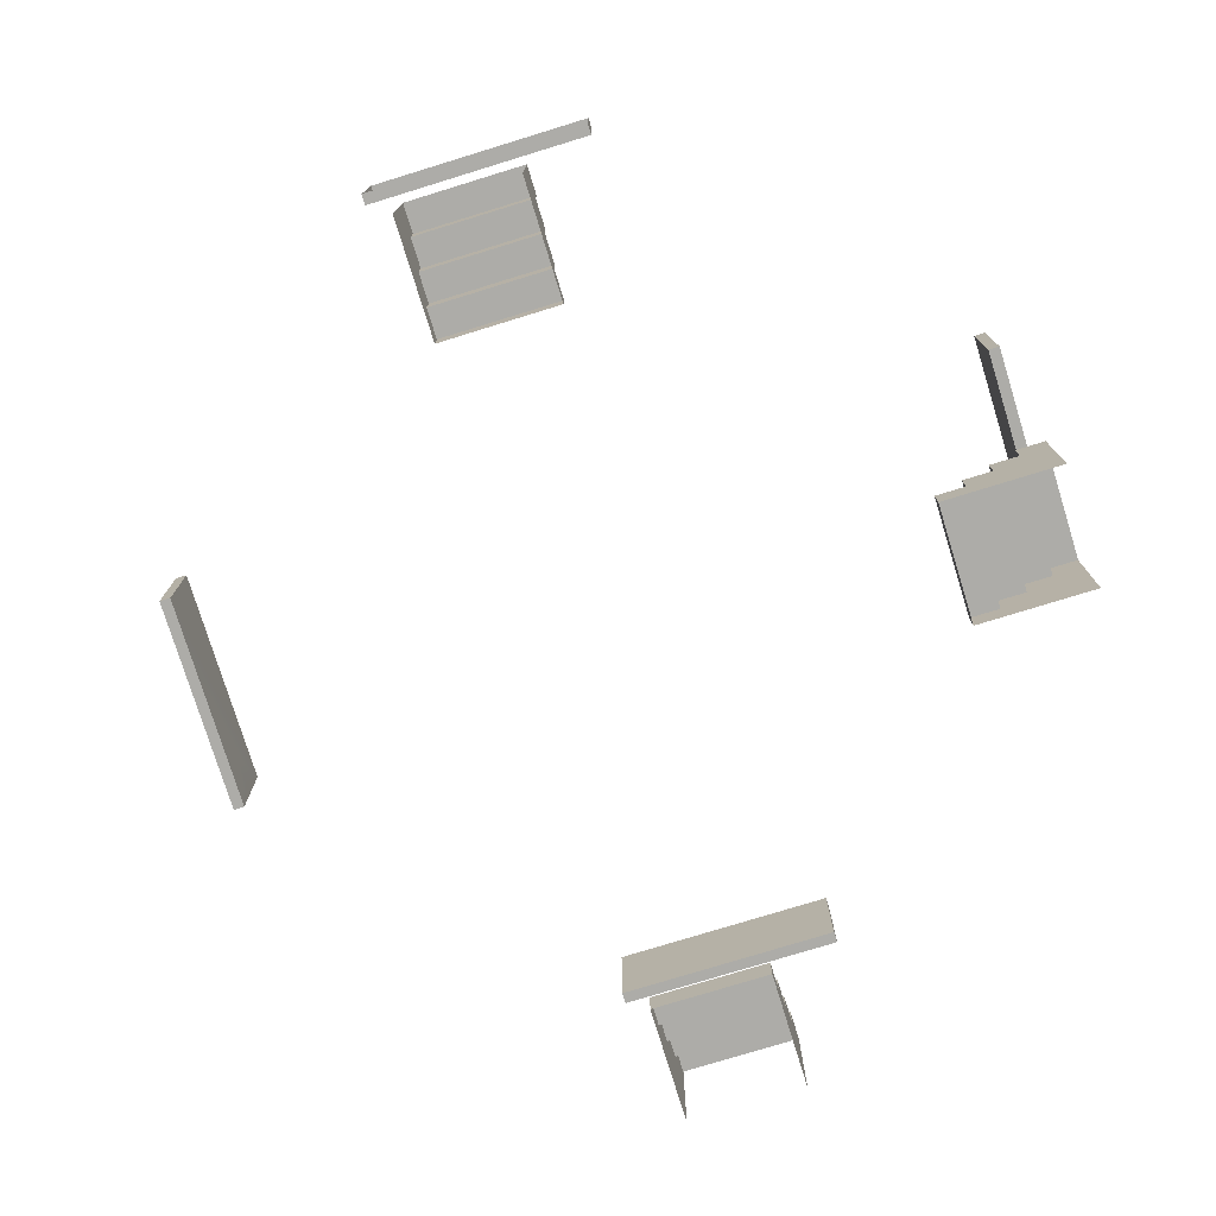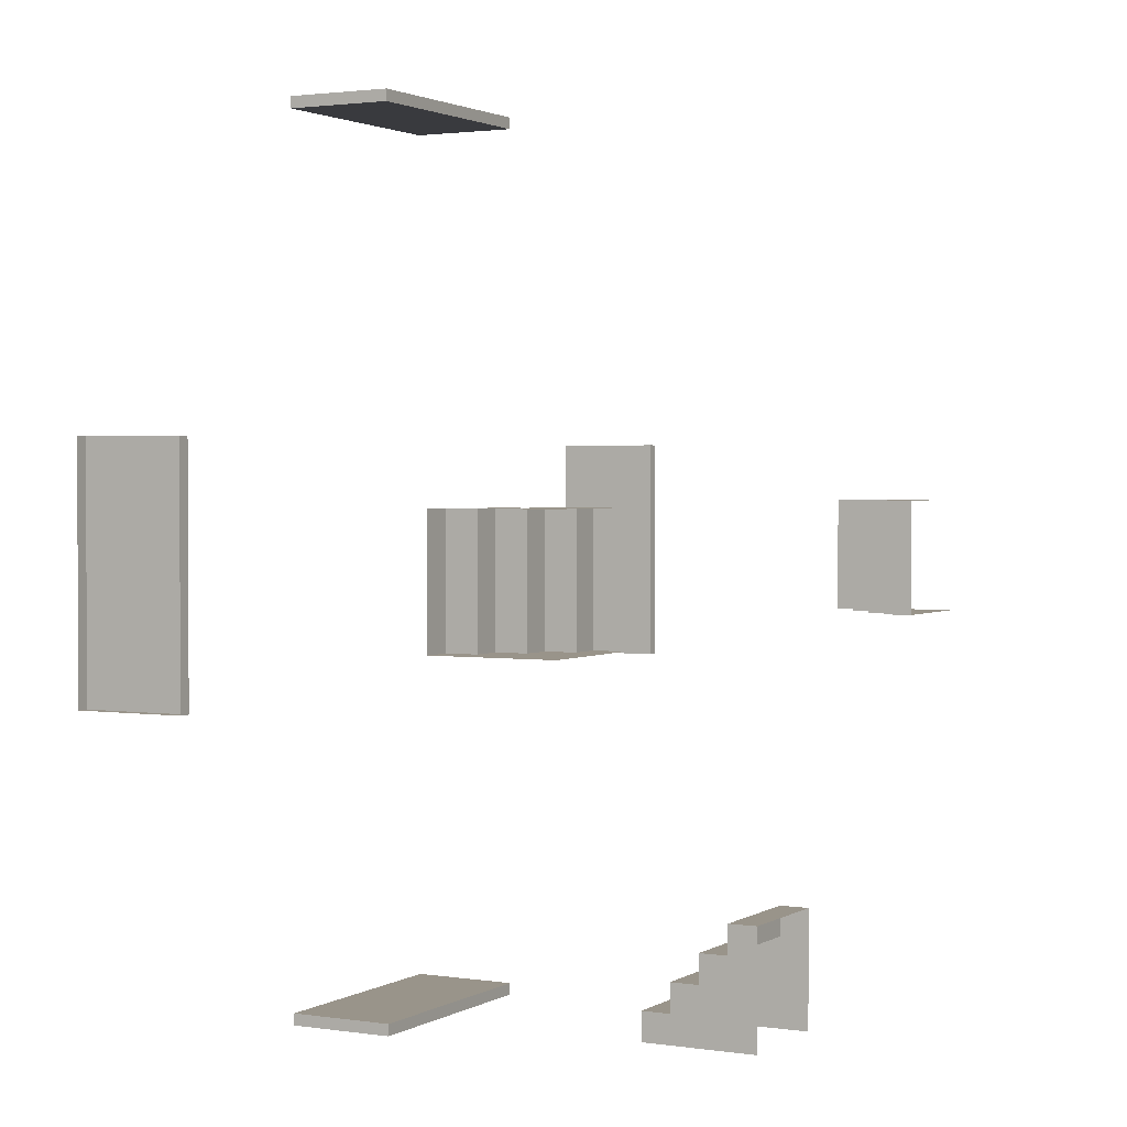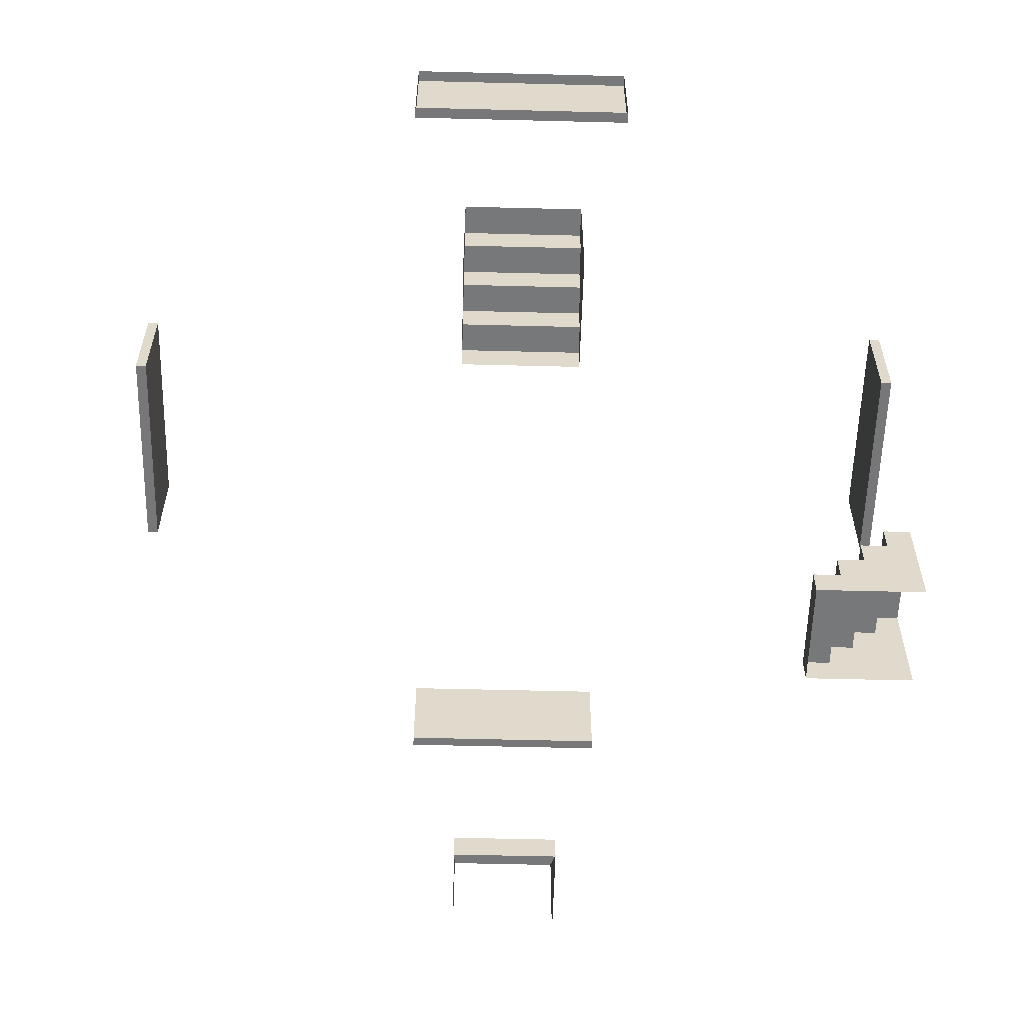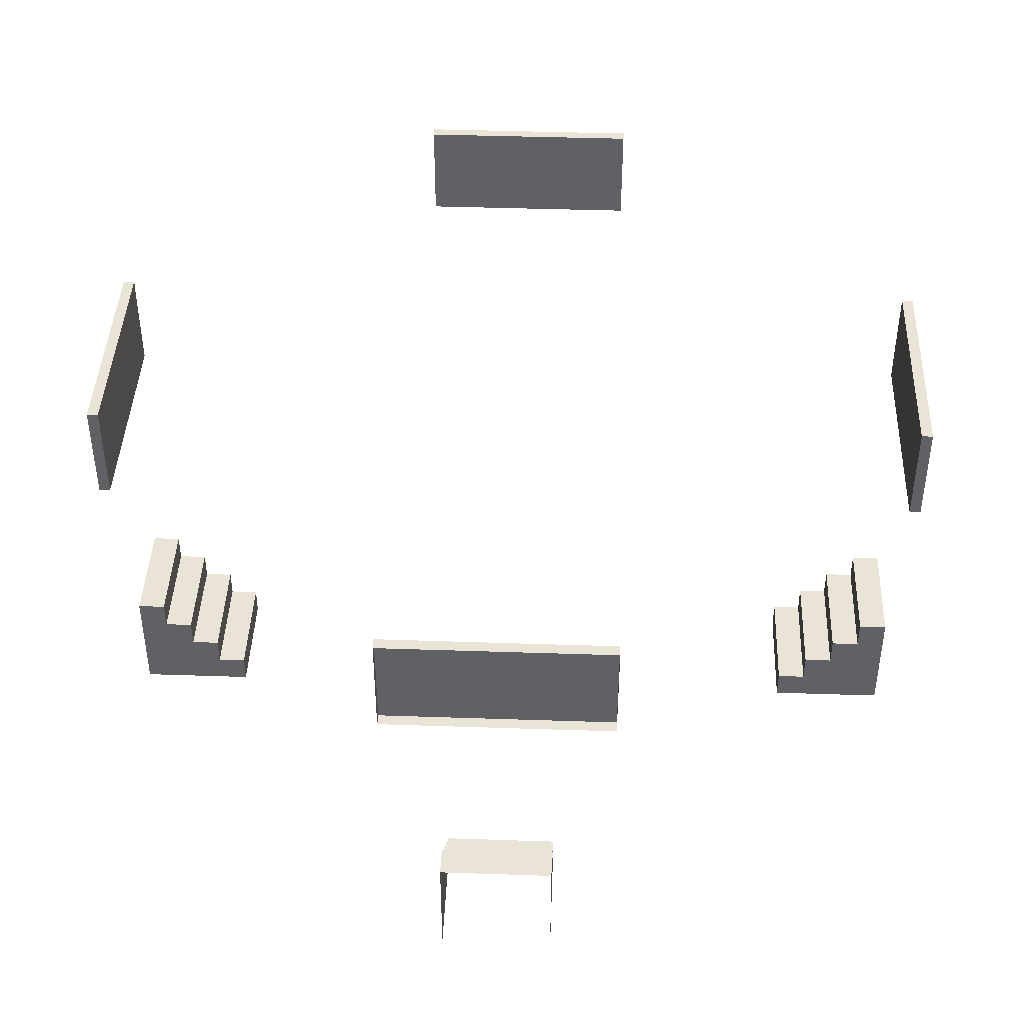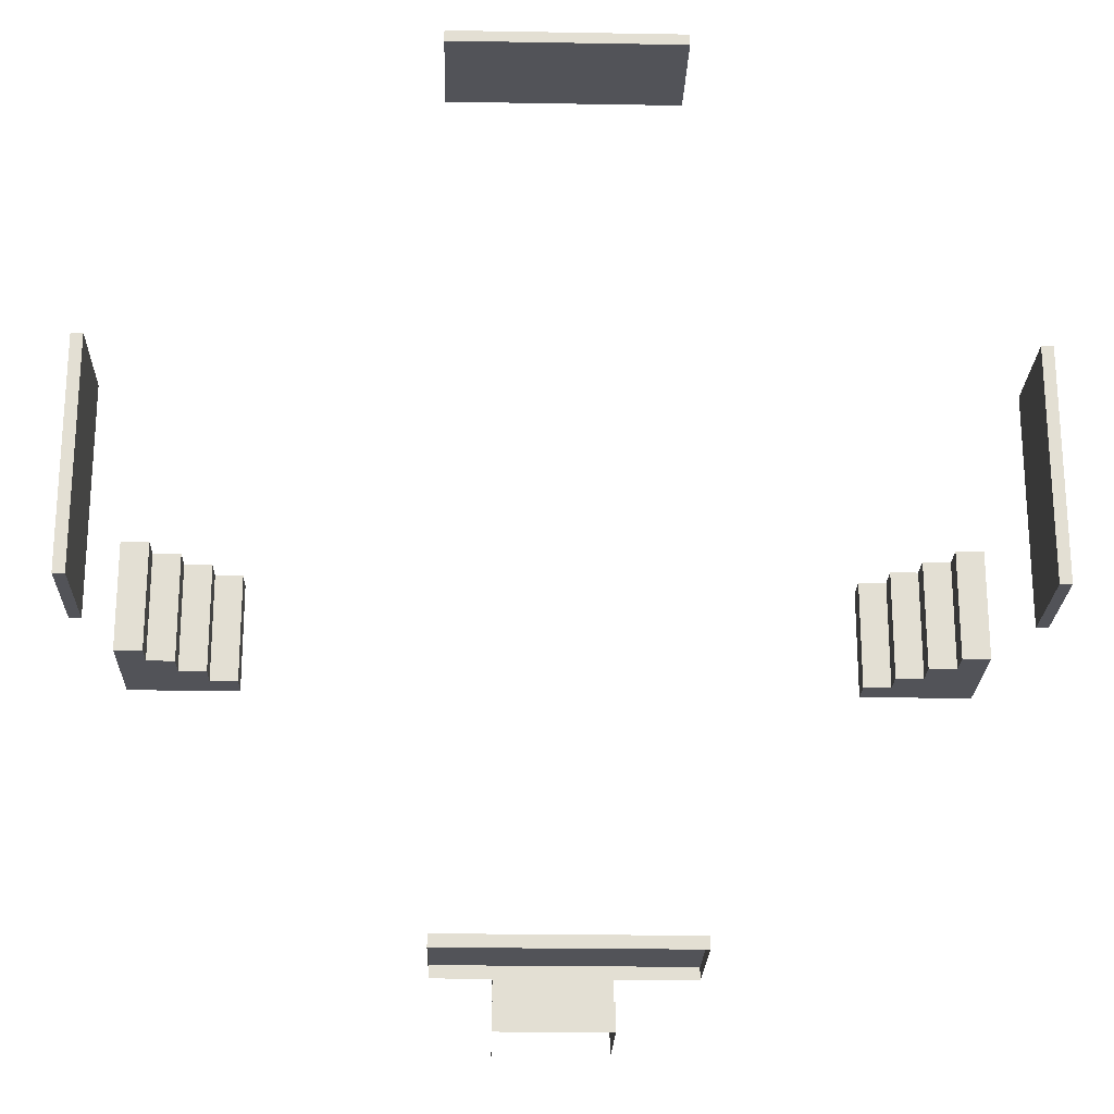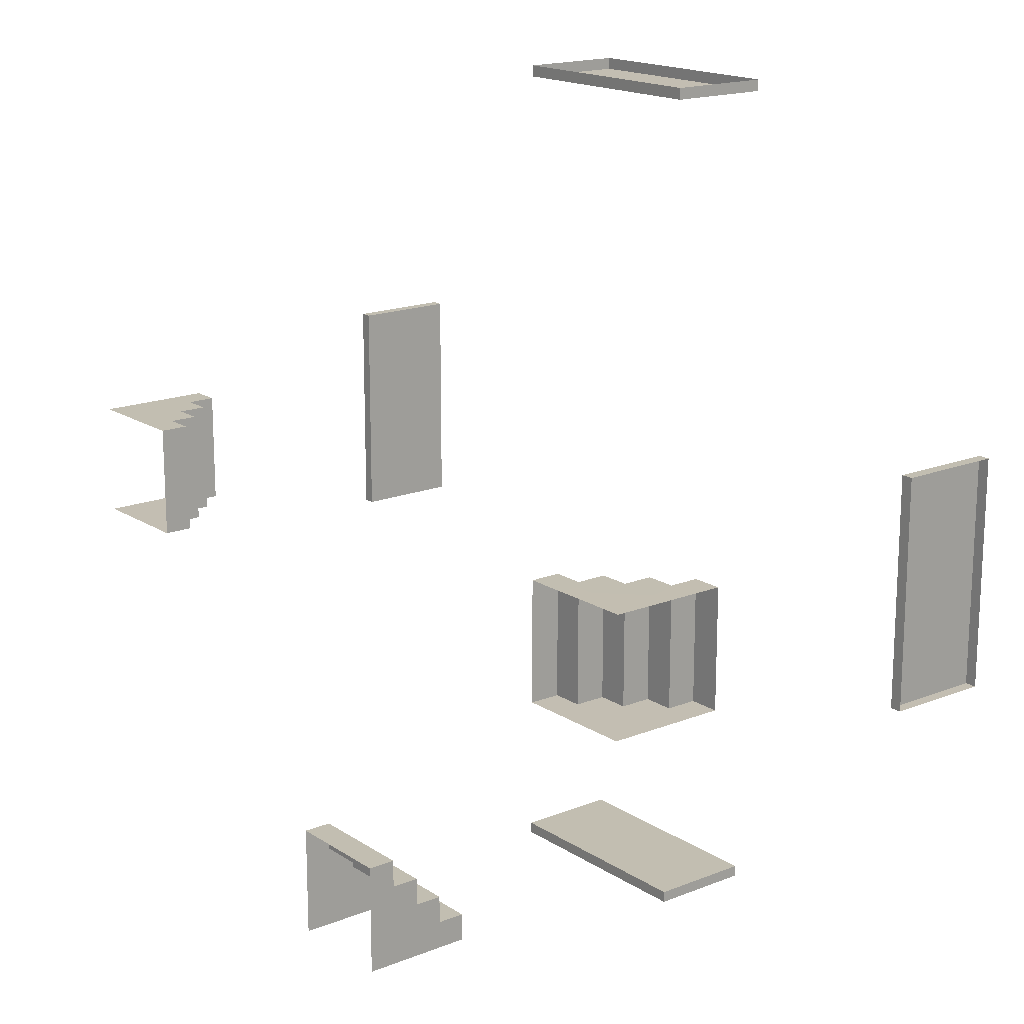
<metadata>
{"format":"obj","ext":"obj","renderer":"f3d","projection":"perspective","resolution":1024,"background":"white","views":[{"elev":-76.7,"azim":107.1,"up":"+Y"},{"elev":1.9,"azim":-61.7,"up":"+Z"},{"elev":-57.3,"azim":88.5,"up":"+Y"},{"elev":42.6,"azim":-177.7,"up":"+Y"},{"elev":-22.6,"azim":178.3,"up":"+Z"},{"elev":17.2,"azim":51.7,"up":"+Z"}]}
</metadata>
<code>
g Room1_in
v 11 0.5 42.5
v 9 0.5 42
v 11 0.5 42
v 9 0.5 42.5
v 11 1 42
v 9 1 41.5
v 11 1 41.5
v 9 1 42
v 11 1.5 41.5
v 9 1.5 41
v 11 1.5 41
v 9 1.5 41.5
v 9 2.48e-05 42.5
v 11 0.5 42.5
v 11 2.48e-05 42.5
v 9 0.5 42.5
v 9 0.5 42
v 11 1 42
v 11 0.5 42
v 9 1 42
v 9 1 41.5
v 11 1.5 41.5
v 11 1 41.5
v 9 1.5 41.5
v 9 1.5 41
v 11 2 41
v 11 1.5 41
v 9 2 41
v 4.5 0.5 47
v 4 0.5 49
v 4 0.5 47
v 4.5 0.5 49
v 4 1 47
v 3.5 1 49
v 3.5 1 47
v 4 1 49
v 3.5 1.5 47
v 3 1.5 49
v 3 1.5 47
v 3.5 1.5 49
v 4.5 2.48e-05 49
v 4.5 0.5 47
v 4.5 2.48e-05 47
v 4.5 0.5 49
v 4 0.5 49
v 4 1 47
v 4 0.5 47
v 4 1 49
v 3.5 1 49
v 3.5 1.5 47
v 3.5 1 47
v 3.5 1.5 49
v 3 2 49
v 2.5 2 47
v 3 2 47
v 2.5 2 49
v 3 1.5 49
v 3 2 47
v 3 1.5 47
v 3 2 49
v 2.5 2.48e-05 47
v 3 2 47
v 2.5 2 47
v 3 1.5 47
v 3.5 1 47
v 3.5 1.5 47
v 4 0.5 47
v 4 1 47
v 4.5 0.5 47
v 4.5 2.48e-05 47
v 2.5 2.48e-05 49
v 4.5 0.5 49
v 4.5 2.48e-05 49
v 4 0.5 49
v 3.5 1 49
v 4 1 49
v 3 1.5 49
v 3.5 1.5 49
v 3 2 49
v 2.5 2 49
v 15.5 0.5 49
v 16 0.5 47
v 16 0.5 49
v 15.5 0.5 47
v 16 1 49
v 16.5 1 47
v 16.5 1 49
v 16 1 47
v 16.5 1.5 49
v 17 1.5 47
v 17 1.5 49
v 16.5 1.5 47
v 15.5 2.48e-05 47
v 15.5 0.5 49
v 15.5 2.48e-05 49
v 15.5 0.5 47
v 16 0.5 47
v 16 1 49
v 16 0.5 49
v 16 1 47
v 16.5 1 47
v 16.5 1.5 49
v 16.5 1 49
v 16.5 1.5 47
v 17 1.5 47
v 17 2 49
v 17 1.5 49
v 17 2 47
v 17.63 6.045 46.01
v 17.43 6.045 50.01
v 17.63 6.045 50.01
v 17.43 6.045 46.01
v 17.63 6.045 50.01
v 17.43 7.875 50.01
v 17.63 7.875 50.01
v 17.43 6.045 50.01
v 17.63 7.875 50.01
v 17.43 7.875 46.01
v 17.63 7.875 46.01
v 17.43 7.875 50.01
v 17.63 7.875 46.01
v 17.43 6.045 46.01
v 17.63 6.045 46.01
v 17.43 7.875 46.01
v 17.43 7.875 50.01
v 17.43 6.045 46.01
v 17.43 7.875 46.01
v 17.43 6.8 49.25
v 17.43 6.245 49.25
v 17.43 6.246 49.8
v 17.43 6.045 50.01
v 17.43 6.8 49.8
v 17.43 6.8 49.25
v 17.43 6.246 49.8
v 17.43 6.245 49.25
v 17.43 6.8 49.8
v 2.392 6.045 46.01
v 2.592 6.045 50.01
v 2.592 6.045 46.01
v 2.392 6.045 50.01
v 2.392 6.045 46.01
v 2.592 7.875 46.01
v 2.392 7.875 46.01
v 2.592 6.045 46.01
v 2.392 7.875 46.01
v 2.592 7.875 50.01
v 2.392 7.875 50.01
v 2.592 7.875 46.01
v 2.392 7.875 50.01
v 2.592 6.045 50.01
v 2.392 6.045 50.01
v 2.592 7.875 50.01
v 2.592 7.875 46.01
v 2.592 6.045 50.01
v 2.592 7.875 50.01
v 2.592 6.8 46.78
v 2.592 6.245 46.78
v 2.592 6.246 46.23
v 2.592 6.045 46.01
v 2.592 6.8 46.23
v 2.592 6.8 46.78
v 2.592 6.246 46.23
v 2.592 6.245 46.78
v 2.592 6.8 46.23
v 7.957 6.045 40.39
v 11.96 6.045 40.59
v 11.96 6.045 40.39
v 7.957 6.045 40.59
v 11.96 6.045 40.39
v 11.96 7.875 40.59
v 11.96 7.875 40.39
v 11.96 6.045 40.59
v 11.96 7.875 40.39
v 7.957 7.875 40.59
v 7.957 7.875 40.39
v 11.96 7.875 40.59
v 7.957 6.045 40.39
v 7.957 7.875 40.59
v 7.957 6.045 40.59
v 7.957 7.875 40.39
v 11.96 7.875 40.59
v 7.957 6.045 40.59
v 7.957 7.875 40.59
v 11.19 6.8 40.59
v 11.19 6.245 40.59
v 11.74 6.246 40.59
v 11.96 6.045 40.59
v 11.75 6.8 40.59
v 11.19 6.8 40.59
v 11.74 6.246 40.59
v 11.19 6.245 40.59
v 11.75 6.8 40.59
v 9 2 41
v 11 2 40.5
v 11 2 41
v 9 2 40.5
v 11 2.48e-05 40.5
v 11 2 41
v 11 2 40.5
v 11 1.5 41
v 11 1 41.5
v 11 1.5 41.5
v 11 0.5 42
v 11 1 42
v 11 0.5 42.5
v 11 2.48e-05 42.5
v 9 2.48e-05 40.5
v 9 0.5 42.5
v 9 2.48e-05 42.5
v 9 0.5 42
v 9 1 41.5
v 9 1 42
v 9 1.5 41
v 9 1.5 41.5
v 9 2 41
v 9 2 40.5
v 17 2 47
v 17.5 2 49
v 17 2 49
v 17.5 2 47
v 17.5 2.48e-05 49
v 17 2 49
v 17.5 2 49
v 17 1.5 49
v 16.5 1 49
v 16.5 1.5 49
v 16 0.5 49
v 16 1 49
v 15.5 0.5 49
v 15.5 2.48e-05 49
v 17.5 2.48e-05 47
v 15.5 0.5 47
v 15.5 2.48e-05 47
v 16 0.5 47
v 16.5 1 47
v 16 1 47
v 17 1.5 47
v 16.5 1.5 47
v 17 2 47
v 17.5 2 47
v 11.96 6.045 55.62
v 7.957 6.045 55.42
v 7.957 6.045 55.62
v 11.96 6.045 55.42
v 7.957 6.045 55.62
v 7.957 7.875 55.42
v 7.957 7.875 55.62
v 7.957 6.045 55.42
v 7.957 7.875 55.62
v 11.96 7.875 55.42
v 11.96 7.875 55.62
v 7.957 7.875 55.42
v 11.96 7.875 55.62
v 11.96 6.045 55.42
v 11.96 6.045 55.62
v 11.96 7.875 55.42
v 7.957 7.875 55.42
v 11.96 6.045 55.42
v 11.96 7.875 55.42
v 8.722 6.8 55.42
v 8.721 6.245 55.42
v 8.171 6.246 55.42
v 7.957 6.045 55.42
v 8.168 6.8 55.42
v 8.722 6.8 55.42
v 8.171 6.246 55.42
v 8.721 6.245 55.42
v 8.168 6.8 55.42
g Room1_in_0
f 3 2 1
f 4 1 2
f 7 6 5
f 8 5 6
f 11 10 9
f 12 9 10
f 15 14 13
f 16 13 14
f 19 18 17
f 20 17 18
f 23 22 21
f 24 21 22
f 27 26 25
f 28 25 26
f 31 30 29
f 32 29 30
f 35 34 33
f 36 33 34
f 39 38 37
f 40 37 38
f 43 42 41
f 44 41 42
f 47 46 45
f 48 45 46
f 51 50 49
f 52 49 50
f 55 54 53
f 56 53 54
f 59 58 57
f 60 57 58
f 63 62 61
f 62 64 61
f 64 65 61
f 66 65 64
f 65 67 61
f 68 67 65
f 67 69 61
f 69 70 61
f 73 72 71
f 72 74 71
f 74 75 71
f 76 75 74
f 75 77 71
f 78 77 75
f 77 79 71
f 79 80 71
f 83 82 81
f 84 81 82
f 87 86 85
f 88 85 86
f 91 90 89
f 92 89 90
f 95 94 93
f 96 93 94
f 99 98 97
f 100 97 98
f 103 102 101
f 104 101 102
f 107 106 105
f 108 105 106
f 111 110 109
f 112 109 110
f 115 114 113
f 116 113 114
f 119 118 117
f 120 117 118
f 123 122 121
f 124 121 122
f 127 126 125
f 126 128 125
f 129 128 126
f 130 129 126
f 131 130 126
f 128 132 125
f 130 131 132
f 132 131 125
f 135 134 133
f 136 133 134
f 139 138 137
f 140 137 138
f 143 142 141
f 144 141 142
f 147 146 145
f 148 145 146
f 151 150 149
f 152 149 150
f 155 154 153
f 154 156 153
f 157 156 154
f 158 157 154
f 159 158 154
f 156 160 153
f 158 159 160
f 160 159 153
f 163 162 161
f 164 161 162
f 167 166 165
f 168 165 166
f 171 170 169
f 172 169 170
f 175 174 173
f 176 173 174
f 179 178 177
f 180 177 178
f 183 182 181
f 182 184 181
f 185 184 182
f 186 185 182
f 187 186 182
f 184 188 181
f 186 187 188
f 188 187 181
f 191 190 189
f 192 189 190
f 195 194 193
f 196 193 194
f 199 198 197
f 198 200 197
f 200 201 197
f 202 201 200
f 201 203 197
f 204 203 201
f 203 205 197
f 205 206 197
f 209 208 207
f 208 210 207
f 210 211 207
f 212 211 210
f 211 213 207
f 214 213 211
f 213 215 207
f 215 216 207
f 219 218 217
f 220 217 218
f 223 222 221
f 222 224 221
f 224 225 221
f 226 225 224
f 225 227 221
f 228 227 225
f 227 229 221
f 229 230 221
f 233 232 231
f 232 234 231
f 234 235 231
f 236 235 234
f 235 237 231
f 238 237 235
f 237 239 231
f 239 240 231
f 243 242 241
f 244 241 242
f 247 246 245
f 248 245 246
f 251 250 249
f 252 249 250
f 255 254 253
f 256 253 254
f 259 258 257
f 258 260 257
f 261 260 258
f 262 261 258
f 263 262 258
f 260 264 257
f 262 263 264
f 264 263 257
f 267 266 265
f 268 265 266

</code>
